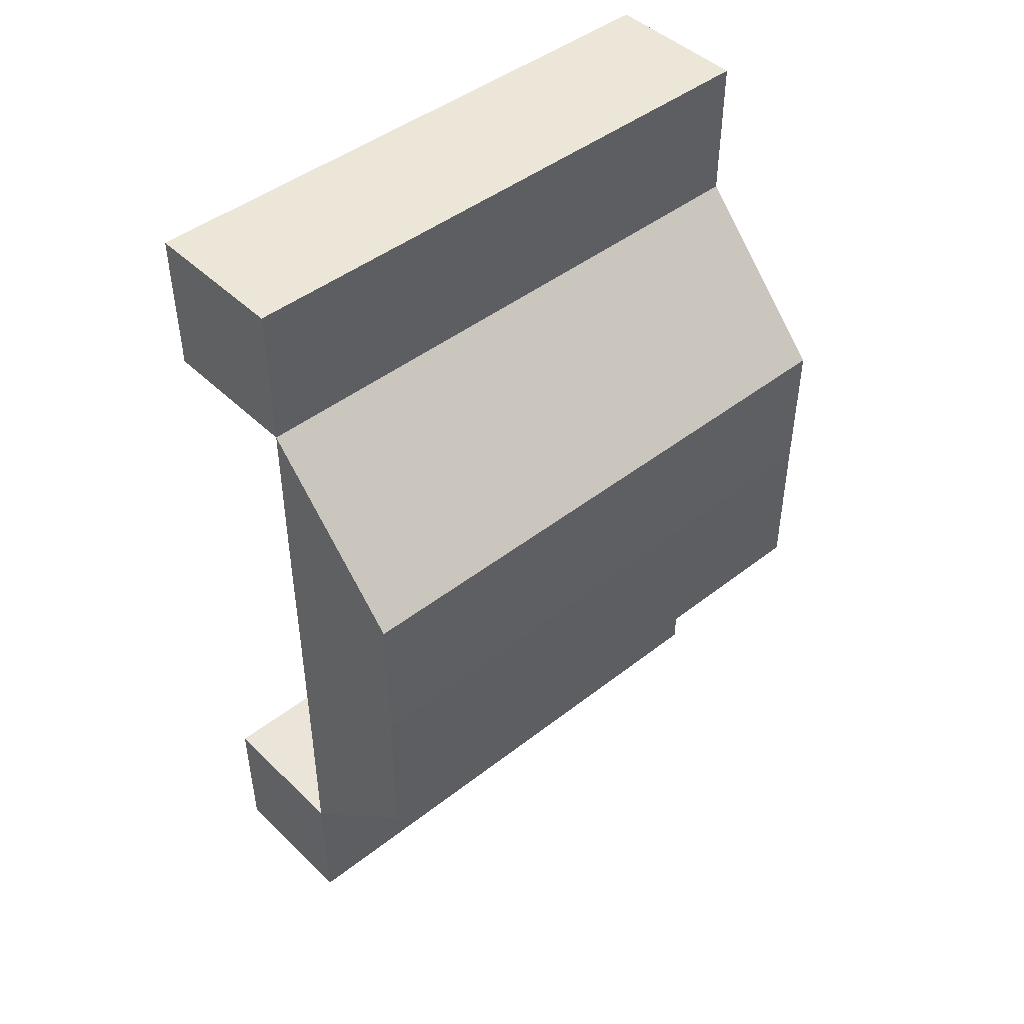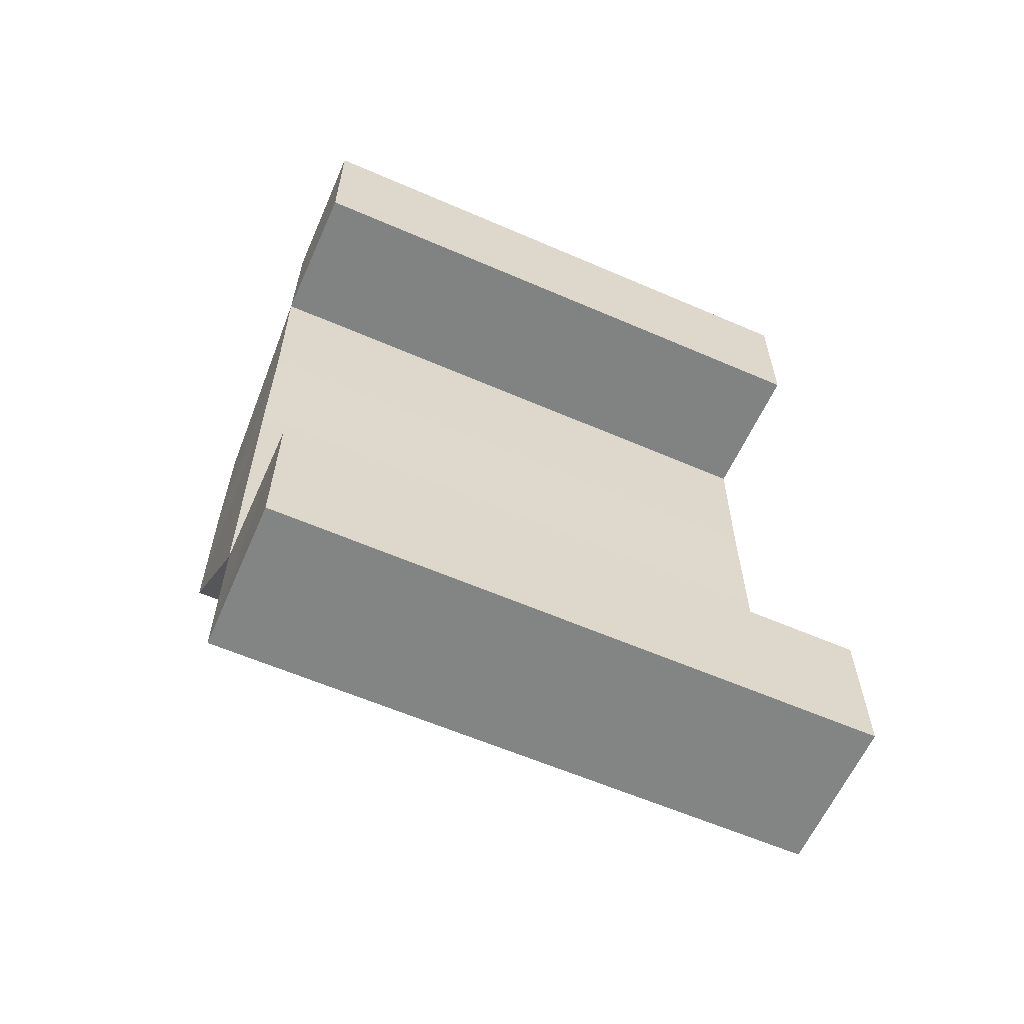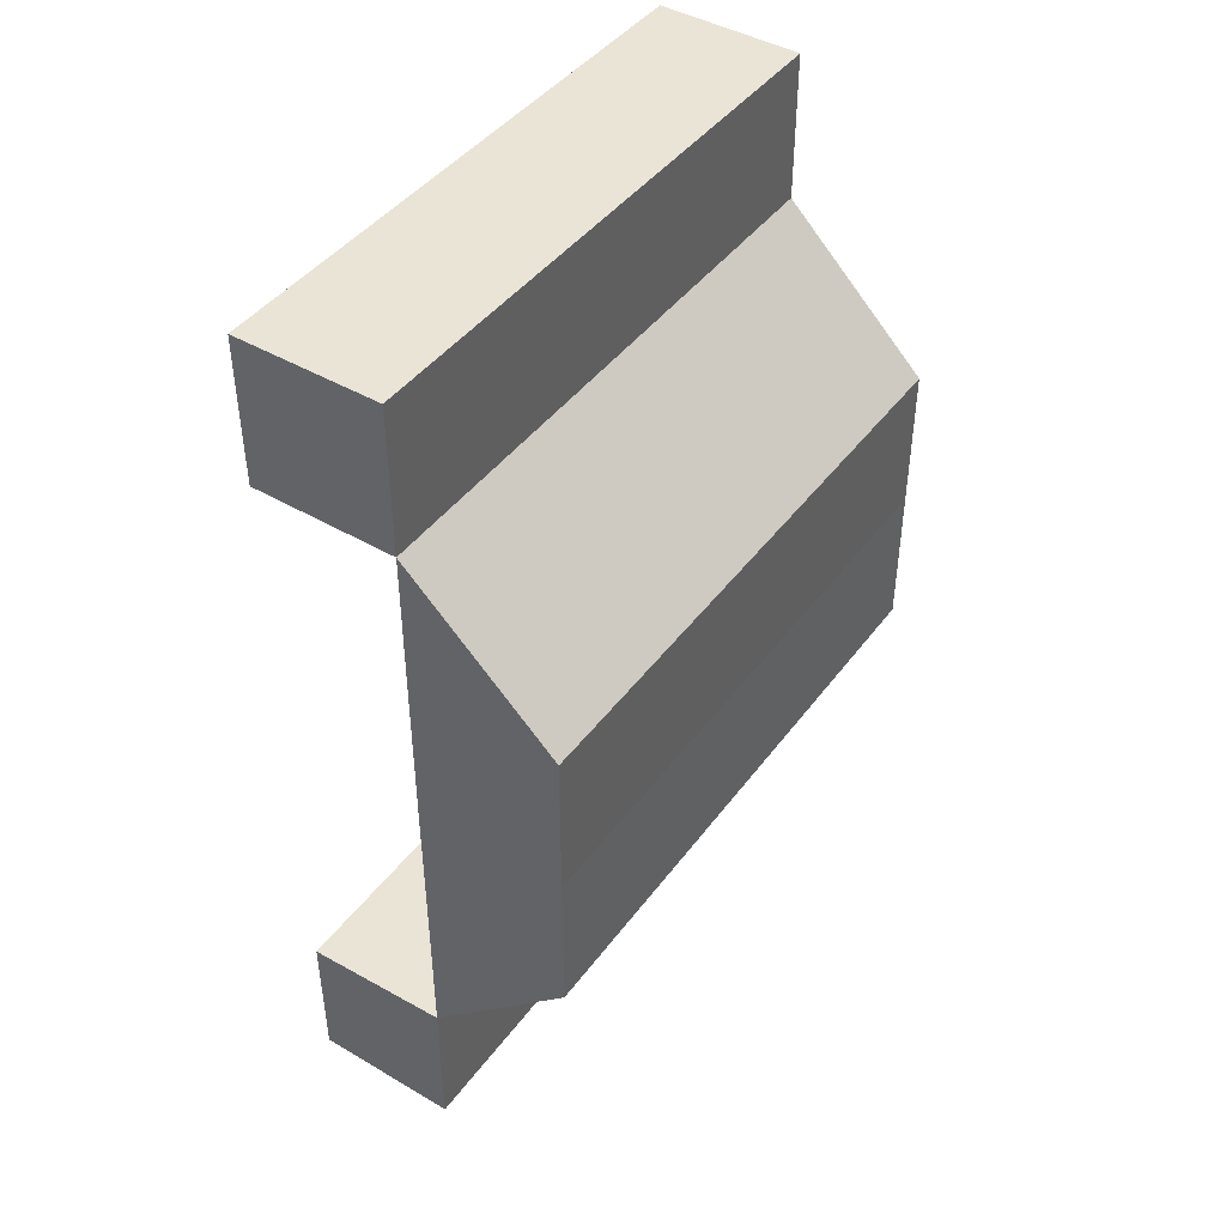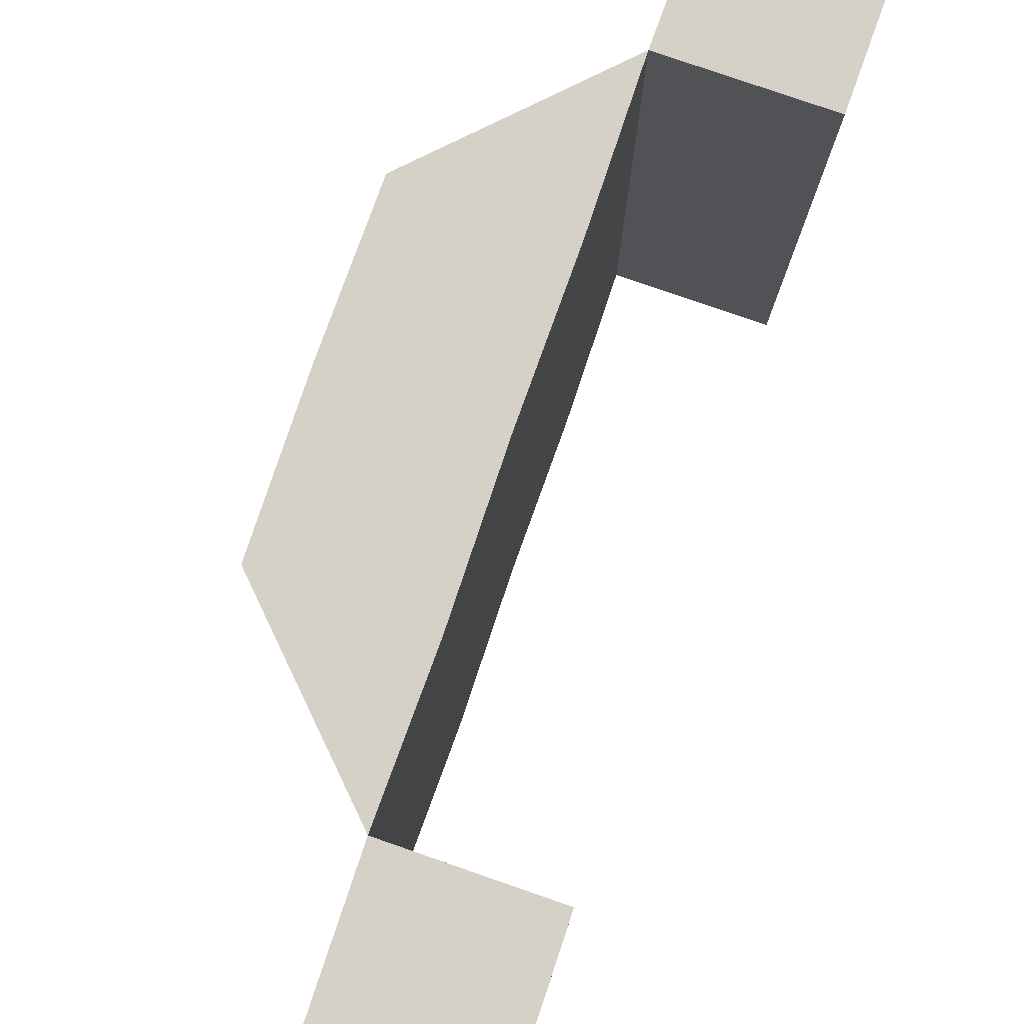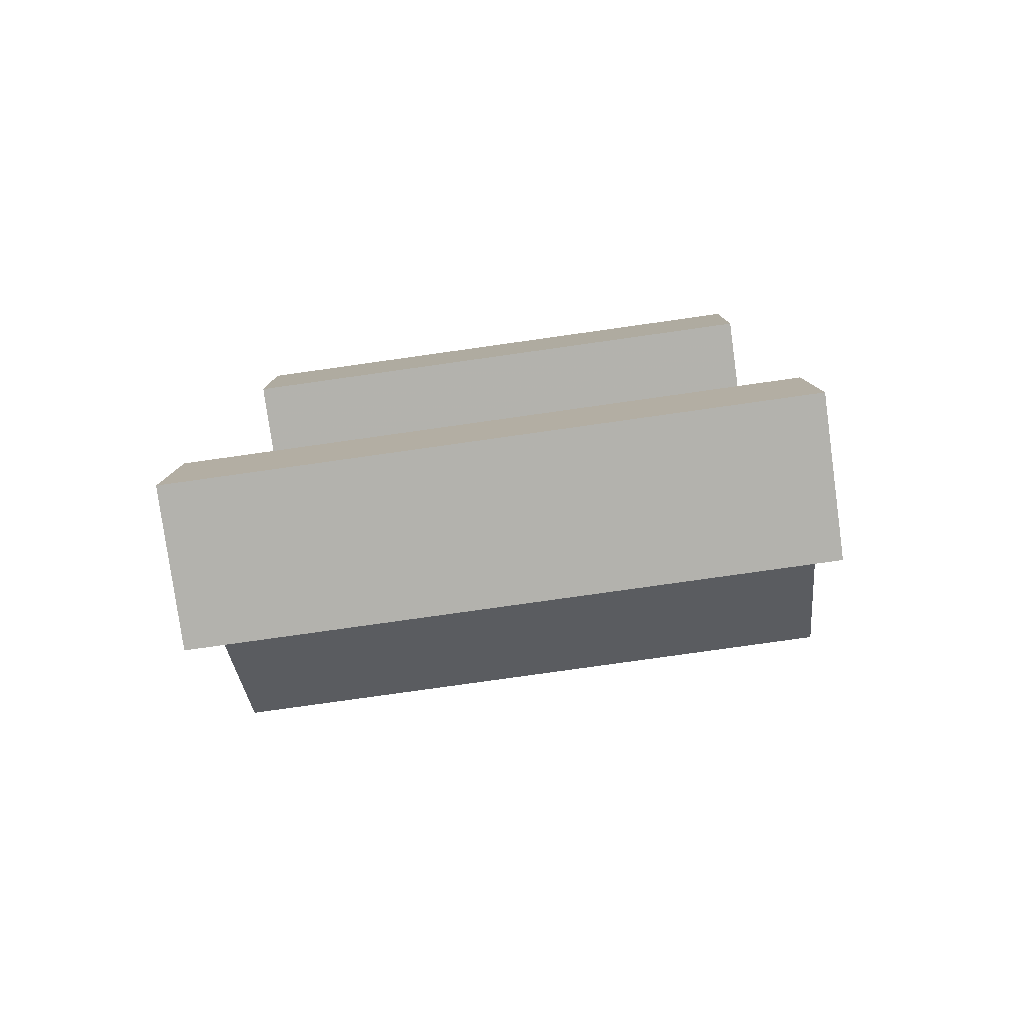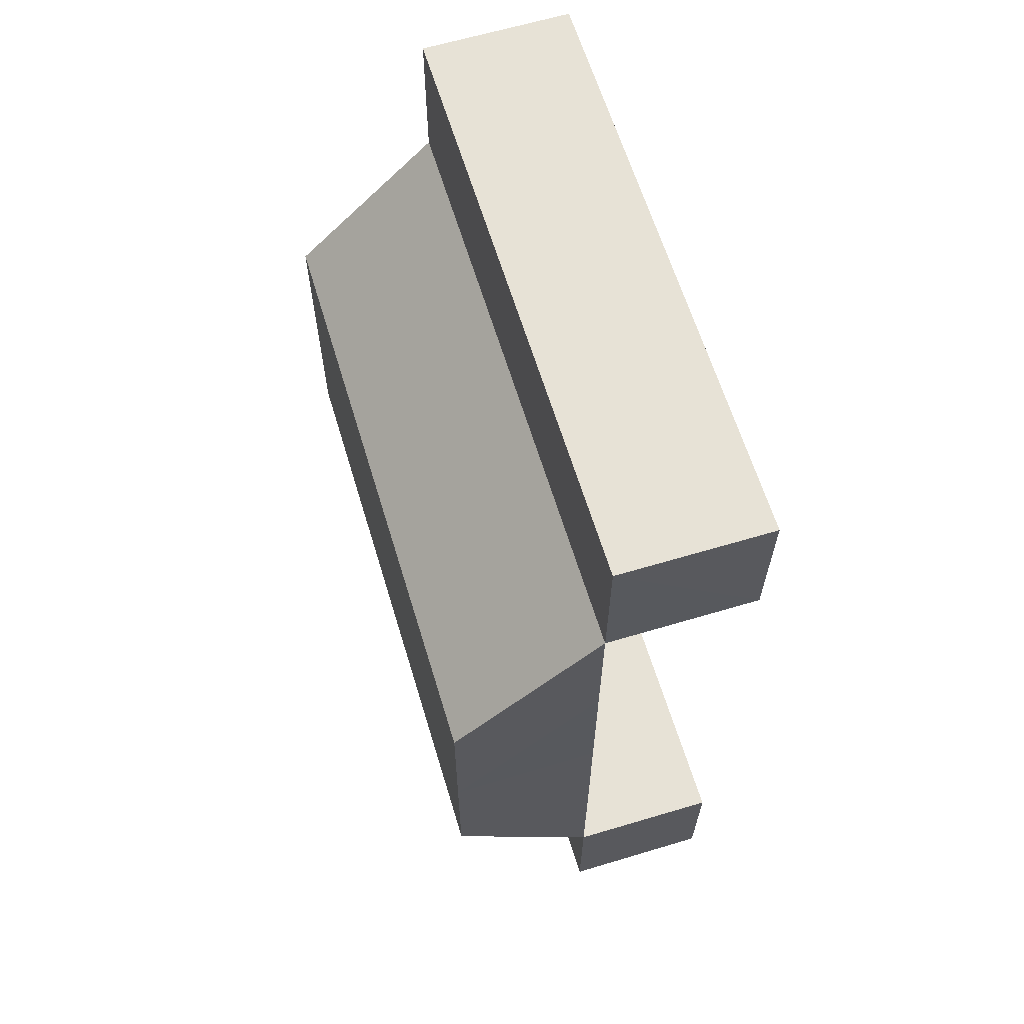
<metadata>
{"format":"obj","ext":"obj","renderer":"f3d","projection":"perspective","resolution":1024,"background":"white","views":[{"elev":45.5,"azim":-132.1,"up":"+Y"},{"elev":-60.3,"azim":66.1,"up":"+Y"},{"elev":43.7,"azim":-146.2,"up":"+Y"},{"elev":79.5,"azim":19.2,"up":"+Z"},{"elev":-79.5,"azim":97.9,"up":"+Y"},{"elev":63.3,"azim":-17.0,"up":"+Y"}]}
</metadata>
<code>
o 7767
v 2217 1893 17.25
v 2217 1893 17.25
v 2217 1893 17.25
v 2217 1893 17.25
v 2217 1893 17.25
v 2217 1893 17.29
v 2217 1893 17.29
v 2217 1893 17.25
v 2217 1893 17.25
v 2217 1893 17.25
v 2217 1893 17.29
v 2217 1893 17.29
v 2217 1893 17.29
v 2217 1893 17.29
v 2217 1893 17.29
v 2217 1893 17.29
v 2217 1893 17.29
v 2217 1893 17.29
v 2217 1893 17.25
v 2217 1893 17.25
v 2217 1893 17.29
v 2217 1893 17.29
v 2217 1893 17.29
v 2217 1893 17.25
v 2217 1893 17.25
v 2217 1893 17.25
v 2217 1893 17.25
v 2217 1893 17.25
v 2217 1893 17.25
v 2217 1893 17.25
v 2217 1893 17.25
v 2217 1893 17.25
v 2217 1893 17.25
v 2217 1893 17.29
v 2217 1893 17.29
v 2217 1893 17.29
v 2217 1893 17.29
v 2217 1893 17.25
v 2217 1893 17.29
v 2217 1893 17.25
v 2217 1893 17.25
v 2217 1893 17.25
v 2217 1893 17.25
v 2217 1893 17.29
v 2217 1893 17.25
v 2217 1893 17.25
v 2217 1893 17.25
v 2217 1893 17.25
v 2217 1893 17.25
v 2217 1893 17.29
v 2217 1893 17.29
v 2217 1893 17.29
v 2217 1893 17.25
v 2217 1893 17.29
v 2217 1893 17.25
v 2217 1893 17.29
v 2217 1893 17.29
v 2217 1893 17.29
v 2217 1893 17.25
v 2217 1893 17.29
v 2217 1893 17.29
v 2217 1893 17.25
v 2217 1893 17.29
v 2217 1893 17.29
v 2217 1893 17.29
v 2217 1893 17.29
v 2217 1893 17.25
v 2217 1893 17.29
v 2217 1893 17.25
v 2217 1893 17.29
v 2217 1893 17.29
v 2217 1893 17.29
v 2217 1893 17.25
v 2217 1893 17.29
v 2217 1893 17.29
v 2217 1893 17.25
v 2217 1893 17.25
v 2217 1893 17.25
v 2217 1893 17.25
v 2217 1893 17.25
v 2217 1893 17.25
v 2217 1893 17.29
v 2217 1893 17.29
v 2217 1893 17.25
v 2217 1893 17.25
v 2217 1893 17.25
v 2217 1893 17.29
v 2217 1893 17.29
v 2217 1893 17.29
v 2217 1893 17.29
v 2217 1893 17.29
v 2217 1893 17.29
v 2217 1893 17.29
v 2217 1893 17.29
v 2217 1893 17.25
v 2217 1893 17.25
v 2217 1893 17.29
v 2217 1893 17.29
v 2217 1893 17.29
v 2217 1893 17.25
v 2217 1893 17.25
v 2217 1893 17.25
f 1 2 3
f 4 5 2
f 6 7 1
f 7 5 8
f 9 10 11
f 10 12 13
f 14 15 16
f 17 18 15
f 19 20 14
f 20 18 21
f 22 23 24
f 23 25 26
f 27 28 29
f 30 31 28
f 32 33 31
f 34 35 30
f 35 36 32
f 37 34 38
f 39 37 40
f 36 41 42
f 43 41 33
f 44 42 45
f 46 43 47
f 48 46 49
f 49 50 51
f 47 52 50
f 53 54 52
f 55 56 54
f 57 56 58
f 59 55 60
f 60 58 61
f 62 59 63
f 63 61 64
f 65 64 66
f 67 62 68
f 69 67 70
f 71 57 72
f 72 45 73
f 74 71 75
f 75 73 76
f 77 78 79
f 80 81 78
f 82 83 77
f 83 81 84
f 85 86 87
f 86 88 89
f 90 91 92
f 93 94 91
f 95 96 90
f 96 94 97
f 98 99 100
f 99 101 102

</code>
